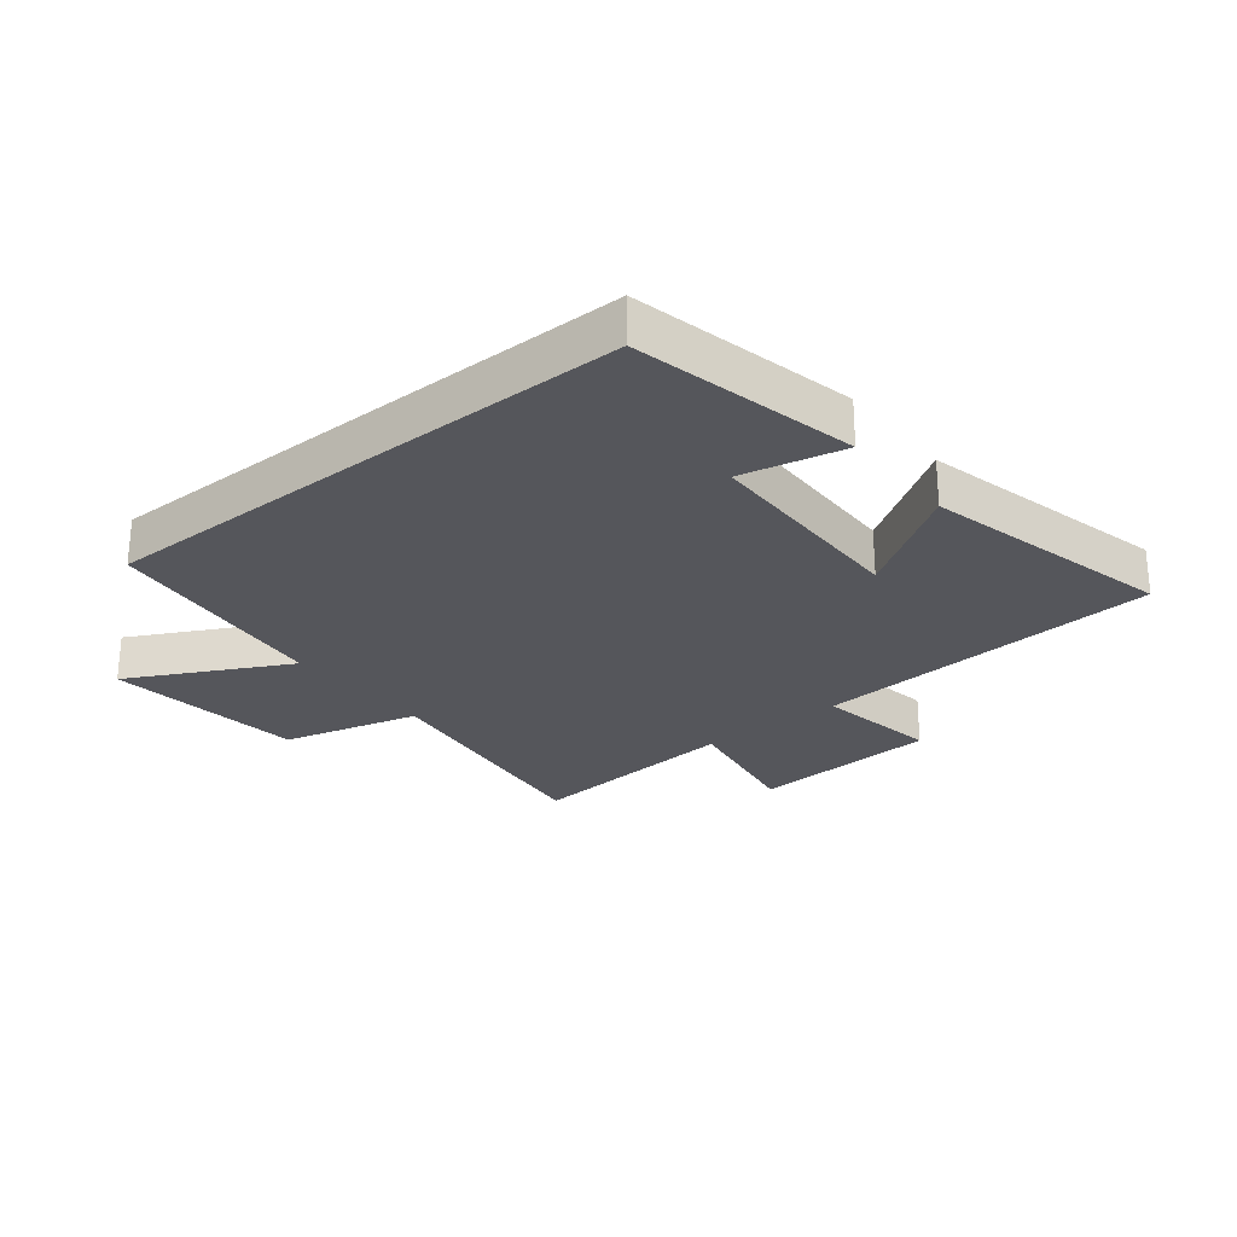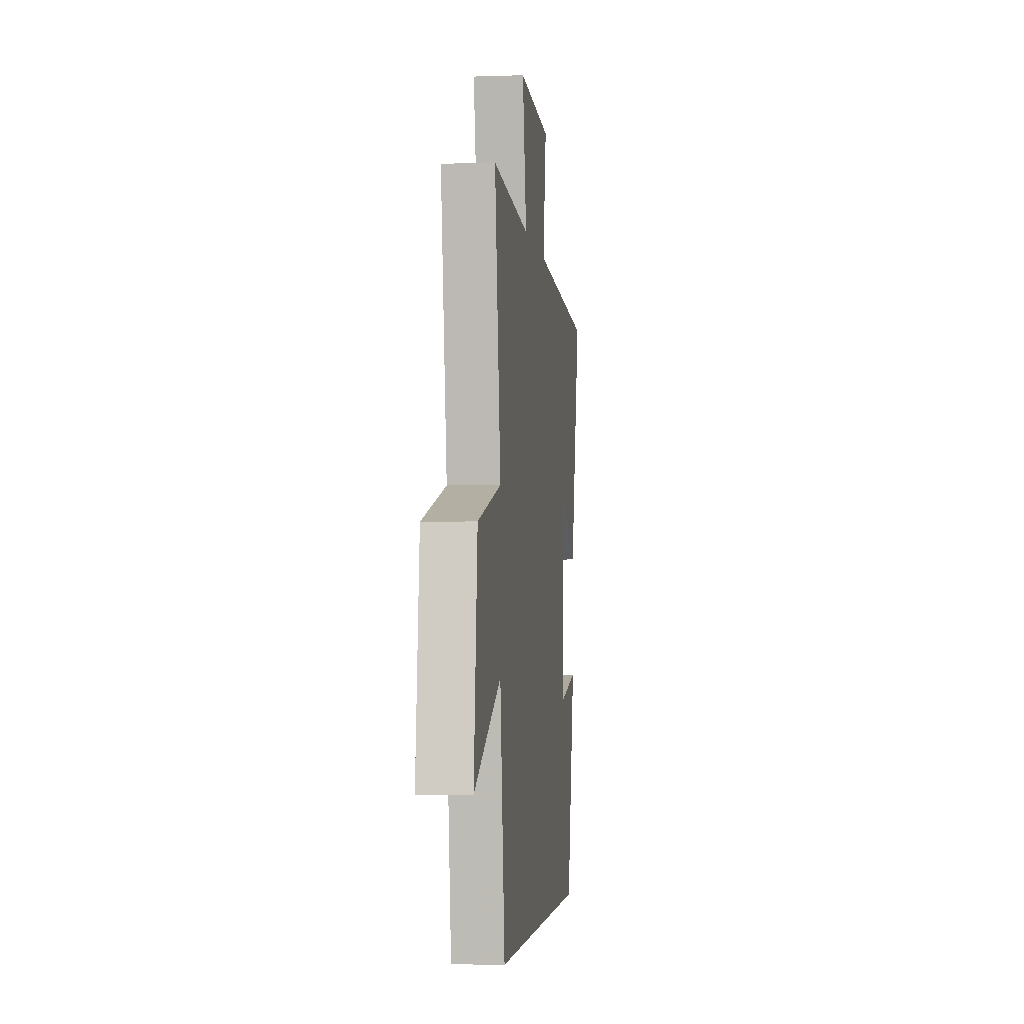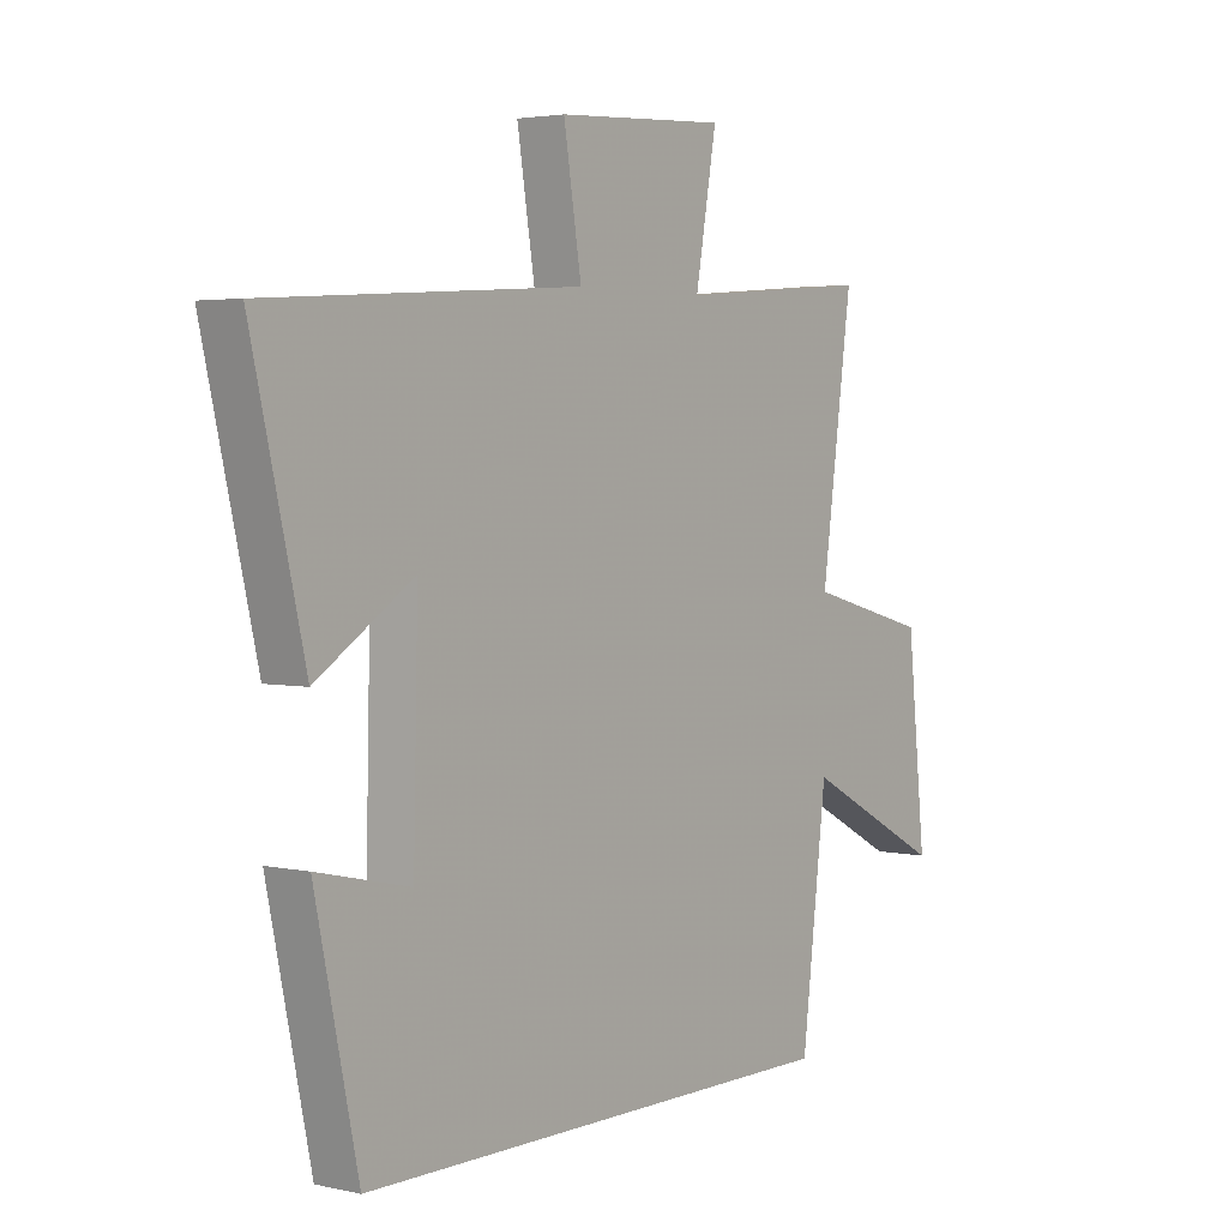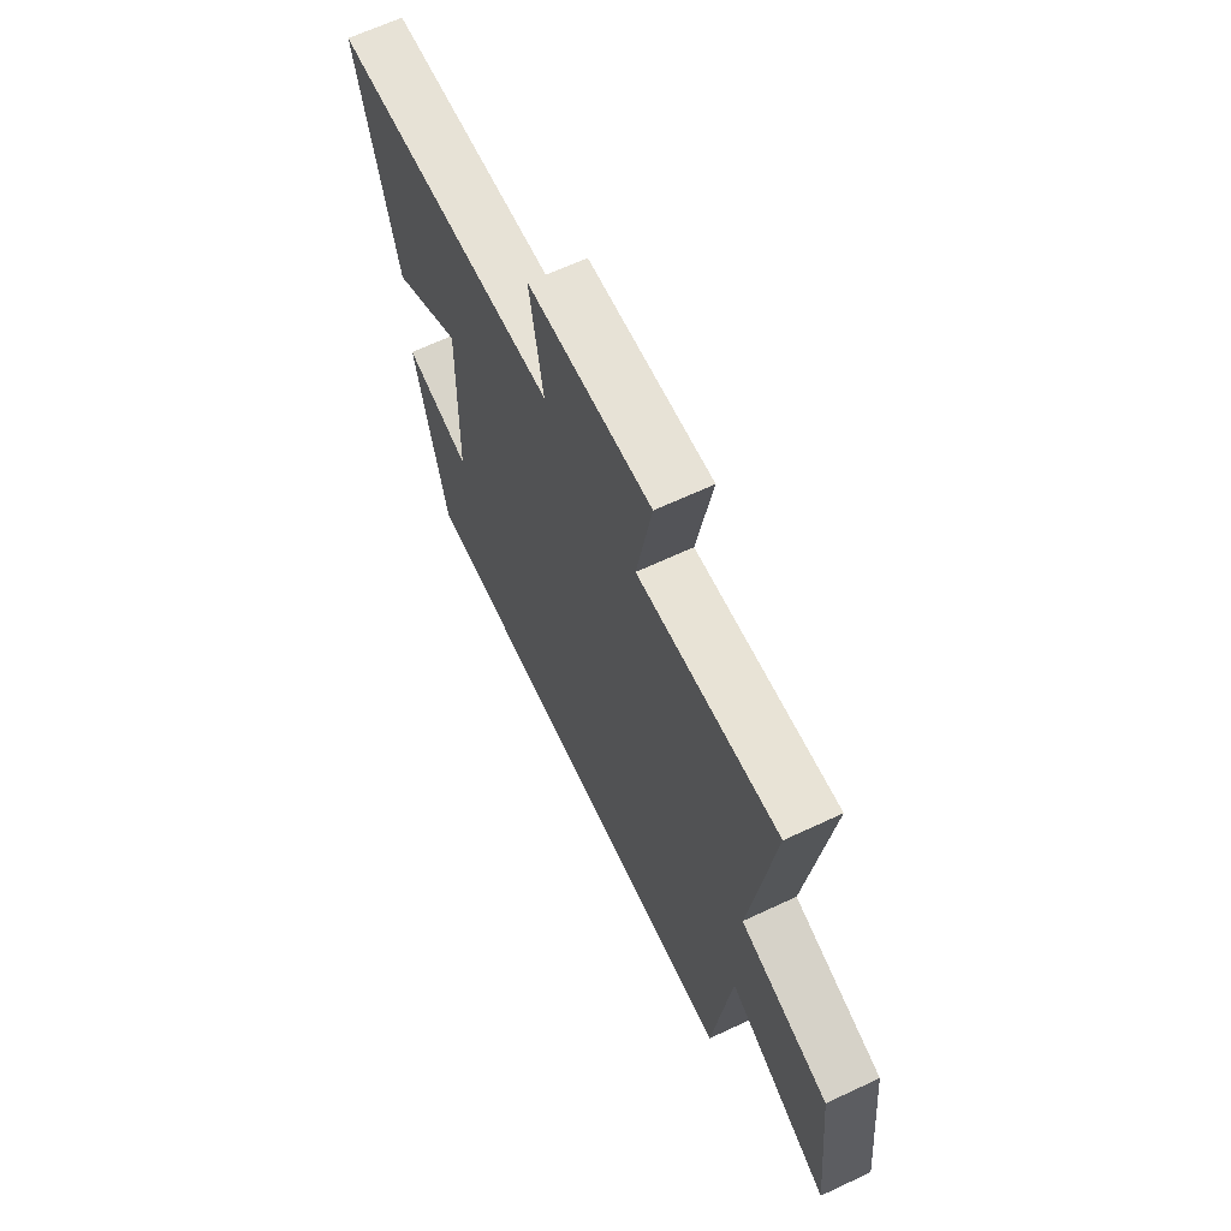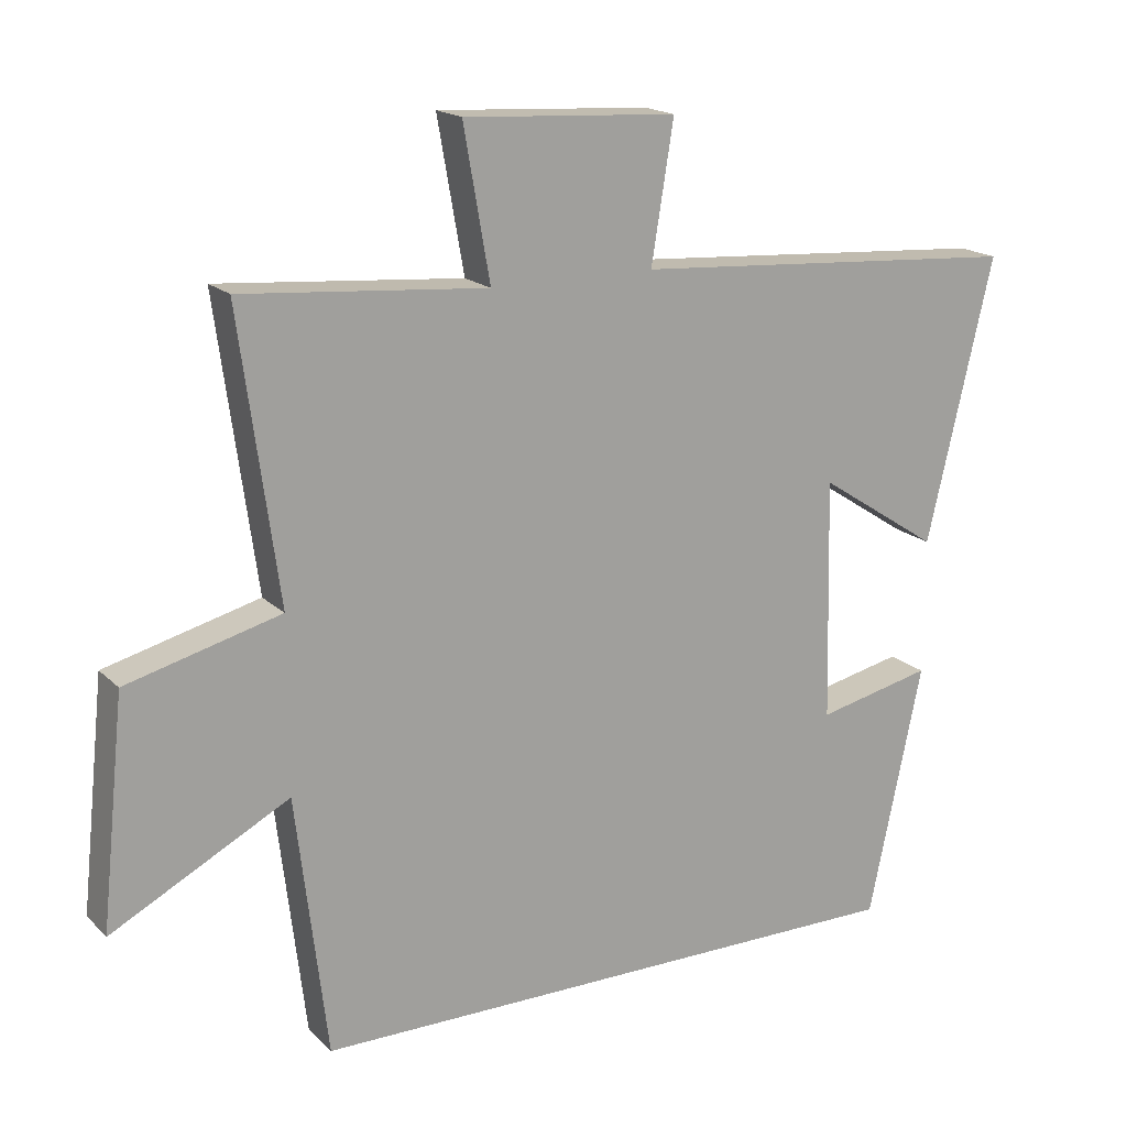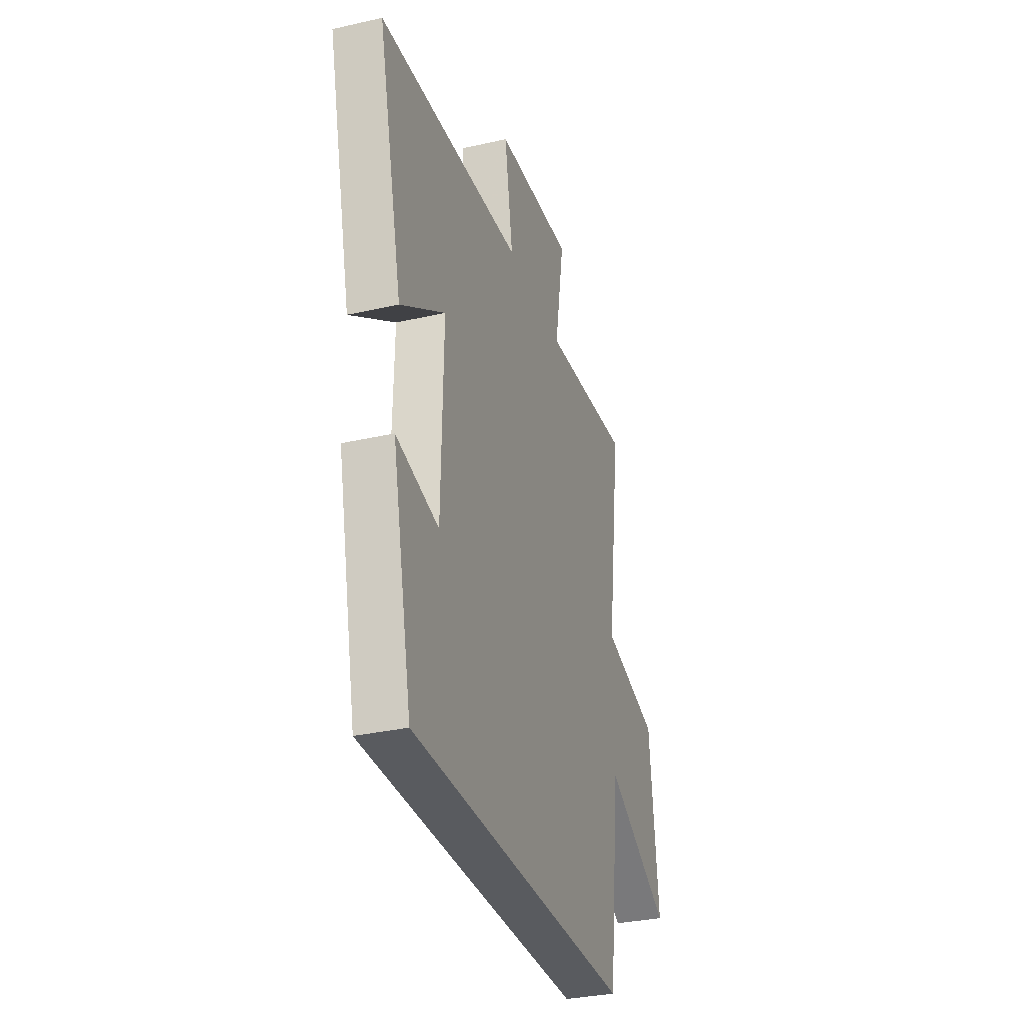
<metadata>
{"format":"obj","ext":"obj","renderer":"f3d","projection":"perspective","resolution":1024,"background":"white","views":[{"elev":-26.3,"azim":-141.1,"up":"+Y"},{"elev":-3.1,"azim":96.8,"up":"+Z"},{"elev":3.2,"azim":-53.0,"up":"+Z"},{"elev":65.4,"azim":64.8,"up":"+Z"},{"elev":17.7,"azim":150.1,"up":"+Z"},{"elev":-32.5,"azim":-72.4,"up":"+Z"}]}
</metadata>
<code>
v 0.455 0.07 -0.5
v -0.423 0.07 -0.5
v -0.5 0.07 -0.138
v -0.334 0.07 -0.175
v -0.326 0.07 0.171
v -0.5 0.07 0.058
v -0.595 0.07 0.462
v -0.031 0.07 0.5
v -0.063 0.07 0.698
v 0.243 0.07 0.716
v 0.205 0.07 0.5
v 0.556 0.07 0.529
v 0.5 0.07 0.12
v 0.721 0.07 0.062
v 0.755 0.07 -0.262
v 0.5 0.07 -0.128
v 0.455 0 -0.5
v -0.423 0 -0.5
v -0.5 0 -0.138
v -0.334 0 -0.175
v -0.326 0 0.171
v -0.5 0 0.058
v -0.595 0 0.462
v -0.031 0 0.5
v -0.063 0 0.698
v 0.243 0 0.716
v 0.205 0 0.5
v 0.556 0 0.529
v 0.5 0 0.12
v 0.721 0 0.062
v 0.755 0 -0.262
v 0.5 0 -0.128
f 13 14 15 16
f 13 16 1 2
f 11 12 13 2
f 8 9 10 11
f 5 6 7 8
f 4 5 8 11
f 2 3 4
f 2 4 11
f 32 31 30 29
f 18 17 32 29
f 18 29 28 27
f 27 26 25 24
f 24 23 22 21
f 27 24 21 20
f 20 19 18
f 27 20 18
f 1 17 18 2
f 2 18 19 3
f 3 19 20 4
f 4 20 21 5
f 5 21 22 6
f 6 22 23 7
f 7 23 24 8
f 8 24 25 9
f 9 25 26 10
f 10 26 27 11
f 11 27 28 12
f 12 28 29 13
f 13 29 30 14
f 14 30 31 15
f 15 31 32 16
f 16 32 17 1

</code>
